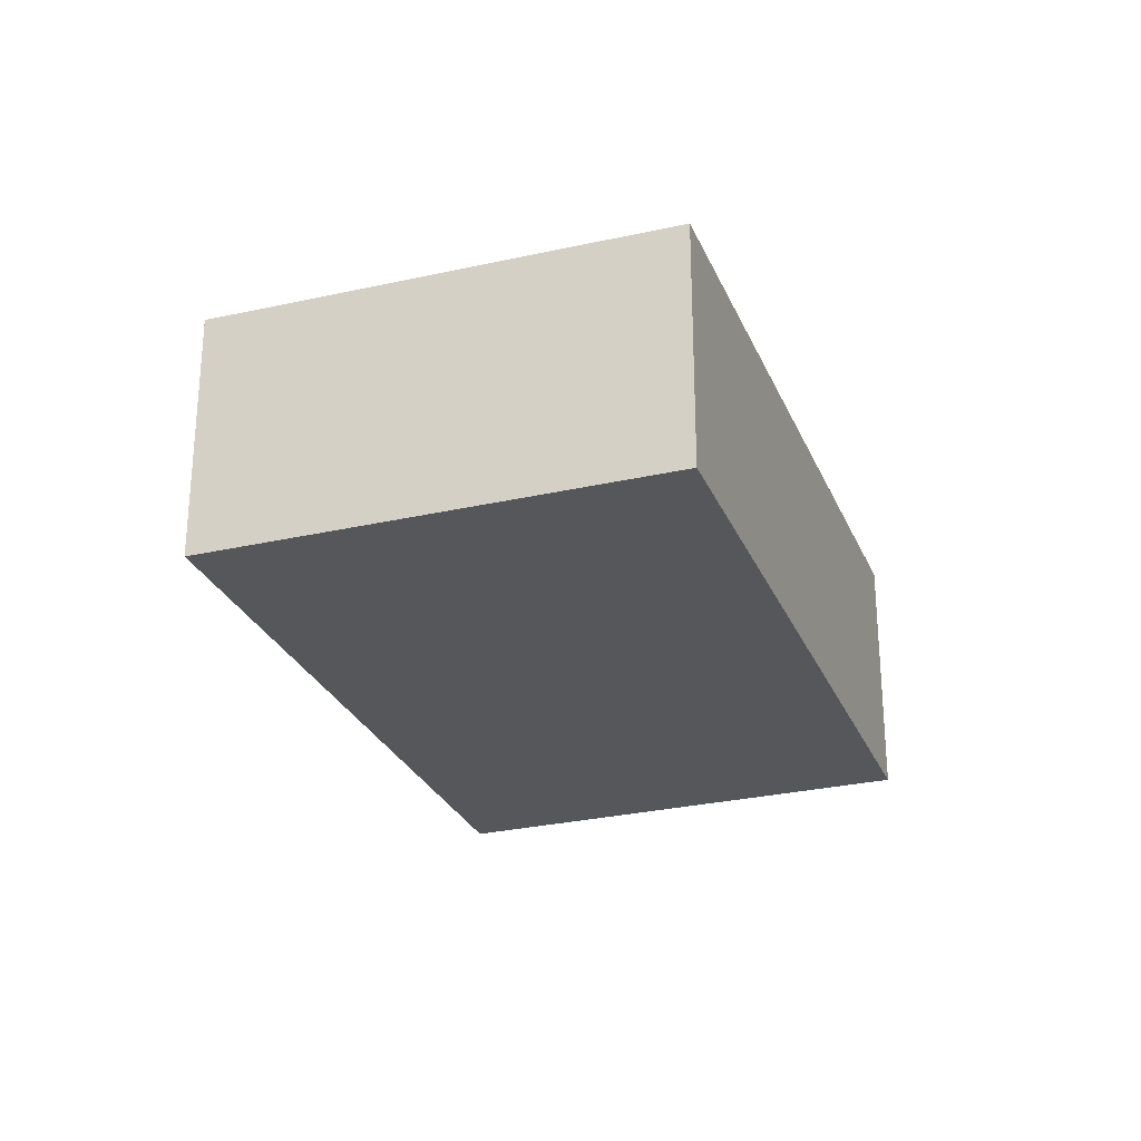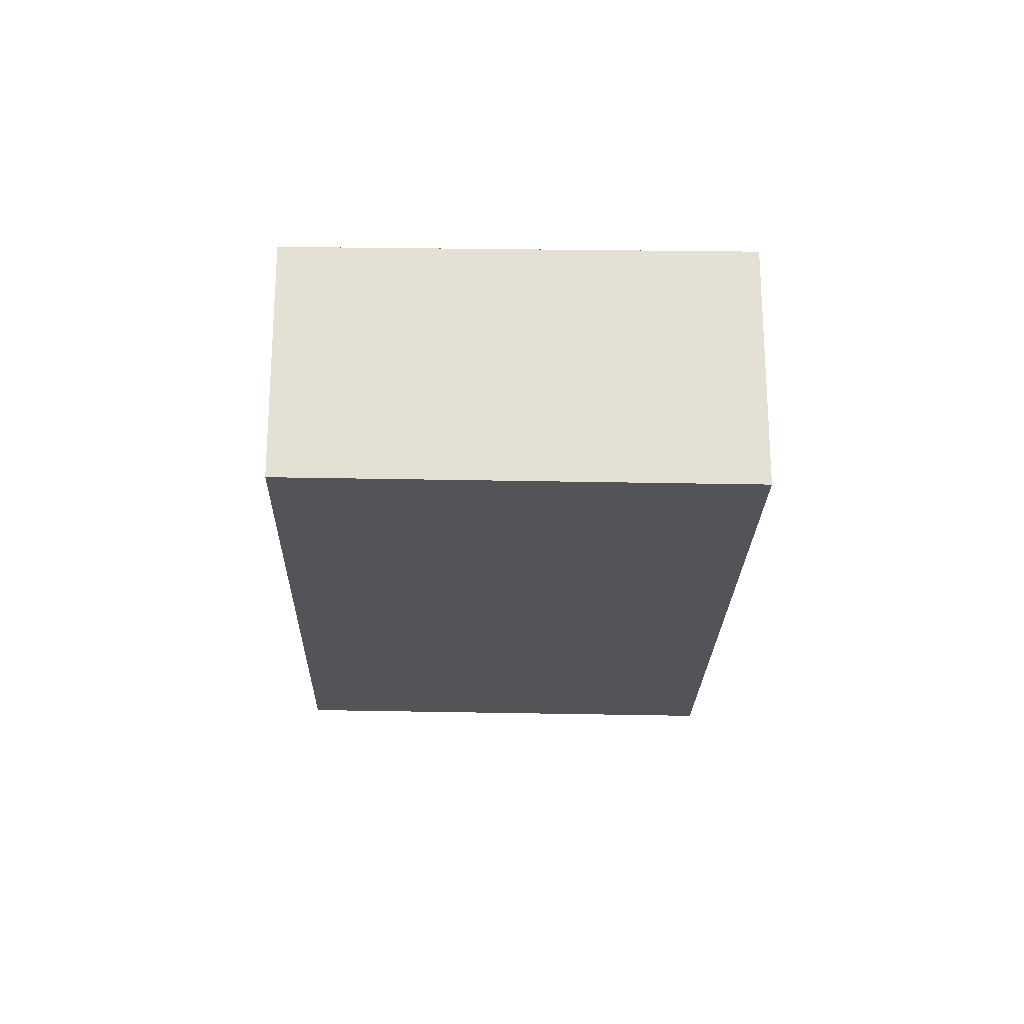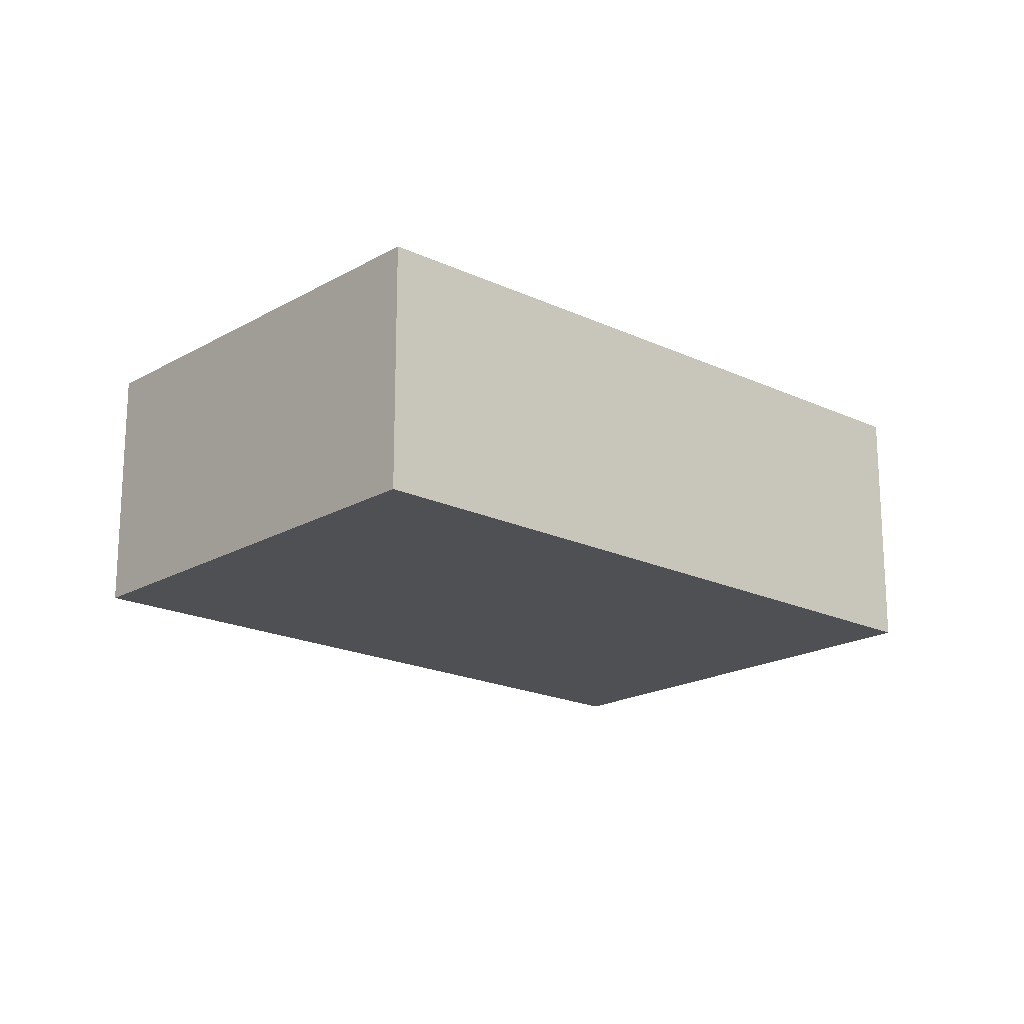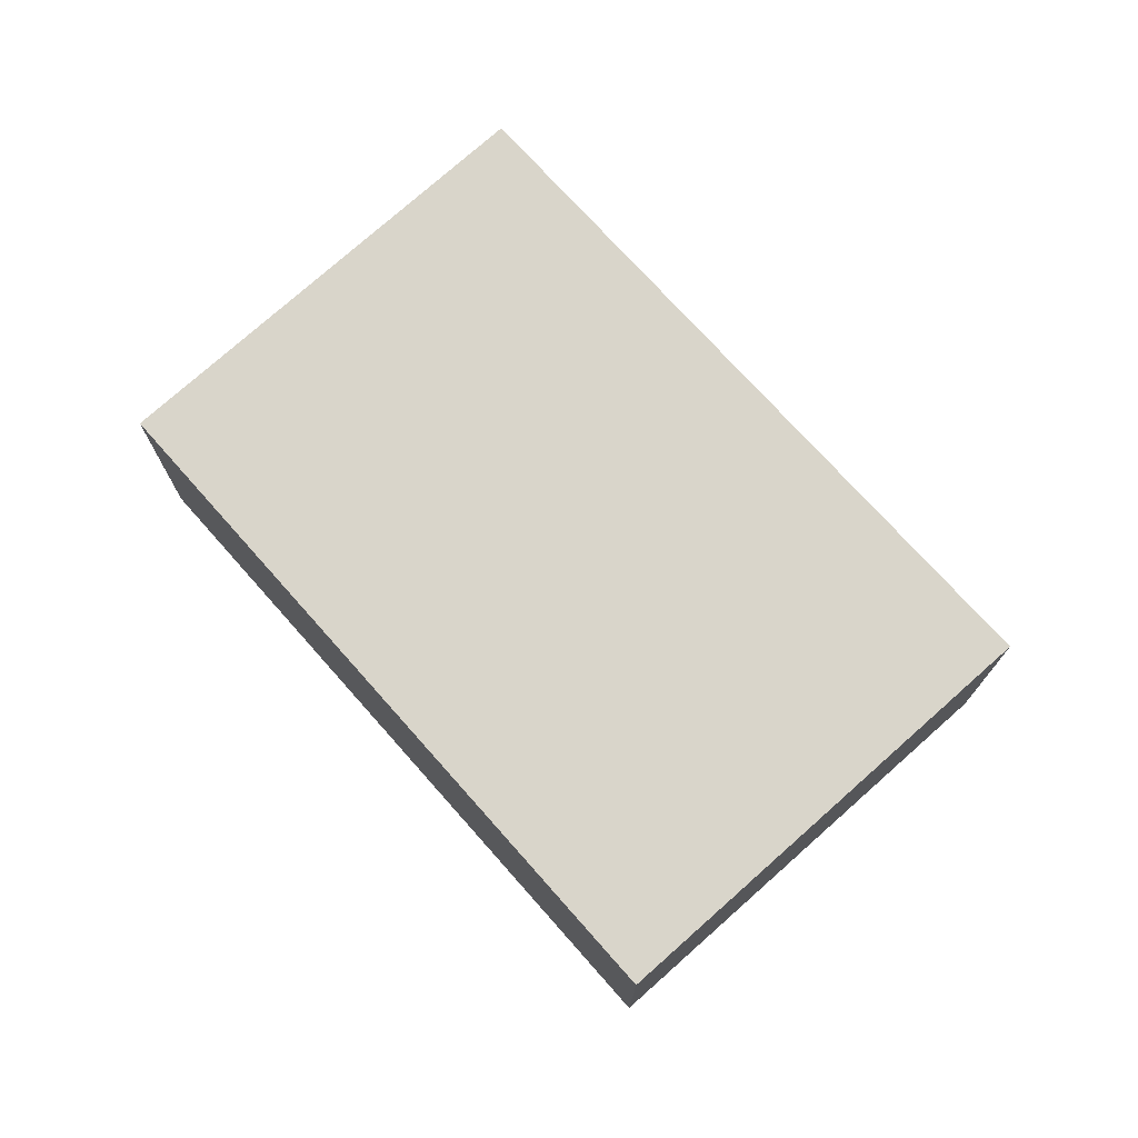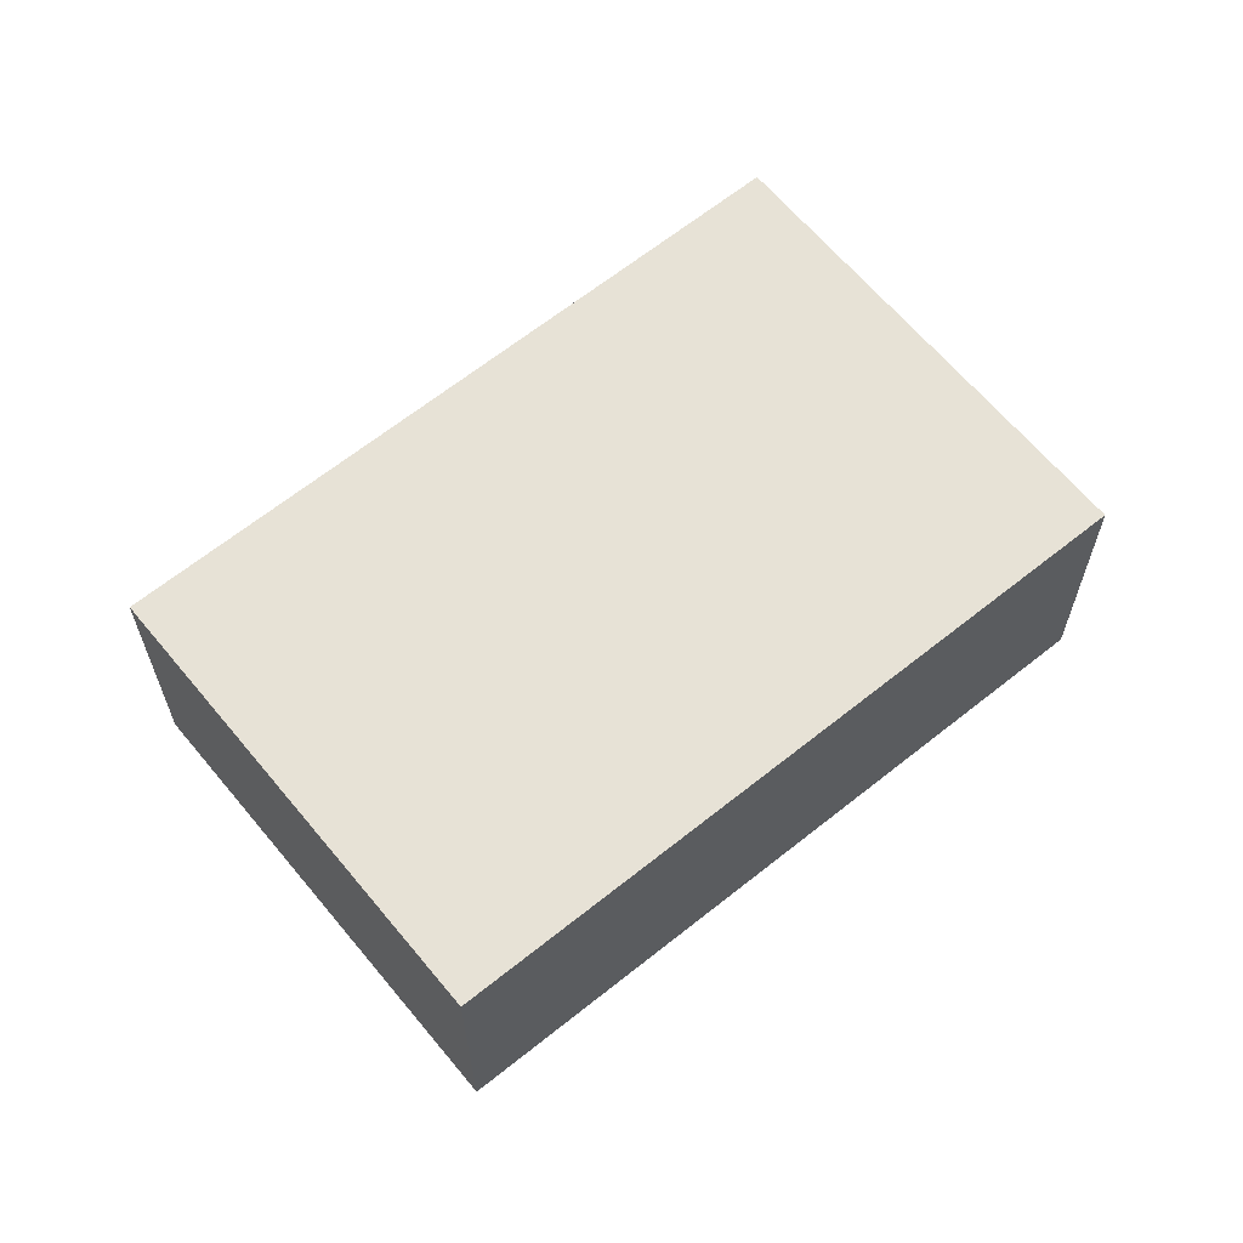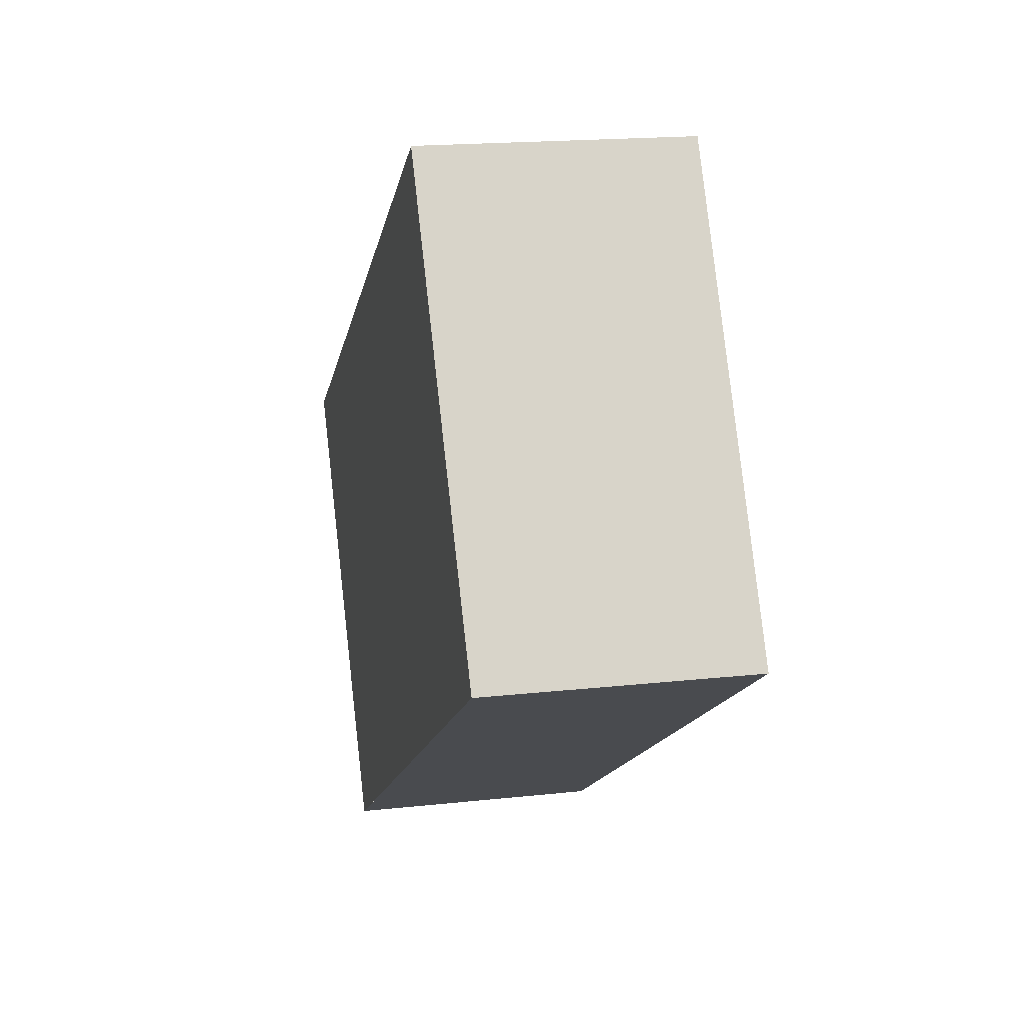
<metadata>
{"format":"obj","ext":"obj","renderer":"f3d","projection":"perspective","resolution":1024,"background":"white","views":[{"elev":-26.9,"azim":-38.5,"up":"+Z"},{"elev":-23.5,"azim":120.9,"up":"+Z"},{"elev":-18.5,"azim":-10.0,"up":"+Z"},{"elev":74.4,"azim":80.4,"up":"+Z"},{"elev":63.3,"azim":-7.1,"up":"+Z"},{"elev":18.0,"azim":77.8,"up":"+Y"}]}
</metadata>
<code>
v -1985 -524 -1.02
v -1986 -522.4 -1.035
v -1984 -520.8 -1.057
v -1982 -522.4 -1.043
v -1985 -523.3 -1.027
v -1983 -521.7 -1.049
v -1986 -522.1 -1.039
v -1983 -520.8 -1.057
v -1985 -523.2 -1.027
v -1986 -522.3 -1.035
v -1984 -520.8 -1.057
v -1983 -521.7 -1.049
v -1985 -524 -1.021
v -1982 -522.4 -1.043
v -1984 -520.8 -1.057
v -1982 -522.4 -1.043
v -1985 -524 -1.021
v -1985 -524 -1.02
v -1982 -522.4 -1.043
v -1983 -522 -1.046
v -1985 -523.6 -1.025
v -1985 -523.6 -1.024
v -1983 -522 -1.047
v -1985 -524 -1.02
v -1985 -524 -1.02
v -1985 -524 2.22e-16
v -1985 -524 0
v -1986 -522.3 -1.035
v -1986 -522.4 -1.035
v -1986 -522.4 2.22e-16
v -1986 -522.3 0
v -1983 -520.8 -1.057
v -1984 -520.8 -1.057
v -1984 -520.8 0
v -1983 -520.8 0
v -1982 -522.4 -1.043
v -1982 -522.4 -1.043
v -1982 -522.4 0
v -1982 -522.4 0
v -1986 -522.4 -1.035
v -1985 -523.3 -1.027
v -1985 -523.3 0
v -1986 -522.4 2.22e-16
v -1983 -522 -1.047
v -1983 -521.7 -1.049
v -1983 -521.7 0
v -1983 -522 0
v -1984 -520.8 -1.057
v -1986 -522.1 -1.039
v -1986 -522.1 0
v -1984 -520.8 0
v -1983 -521.7 -1.049
v -1983 -520.8 -1.057
v -1983 -520.8 0
v -1983 -521.7 0
v -1986 -522.1 -1.039
v -1986 -522.3 -1.035
v -1986 -522.3 0
v -1986 -522.1 0
v -1985 -524 -1.02
v -1985 -524 -1.021
v -1985 -524 0
v -1985 -524 2.22e-16
v -1985 -524 -1.021
v -1982 -522.4 -1.043
v -1982 -522.4 0
v -1985 -524 0
v -1984 -520.8 -1.057
v -1984 -520.8 -1.057
v -1984 -520.8 0
v -1984 -520.8 0
v -1985 -523.6 -1.024
v -1985 -524 -1.02
v -1985 -524 0
v -1985 -523.6 -2.22e-16
v -1982 -522.4 -1.043
v -1982 -522.4 -1.043
v -1982 -522.4 0
v -1982 -522.4 0
v -1985 -523.3 -1.027
v -1985 -523.6 -1.024
v -1985 -523.6 -2.22e-16
v -1985 -523.3 0
v -1982 -522.4 -1.043
v -1983 -522 -1.047
v -1983 -522 0
v -1982 -522.4 0
v -1985 -524 0
v -1986 -522.4 0
v -1984 -520.8 0
v -1982 -522.4 0
f 21 9 12 20
f 12 9 10 7 11
f 11 7 15
f 9 5 2 10
f 11 8 6 12
f 22 5 9 21
f 20 12 6 23
f 15 3 8 11
f 16 14 13 17
f 17 13 1 18
f 19 4 14 16
f 20 16 17 21
f 21 17 18 22
f 23 19 16 20
f 25 26 27 24
f 29 30 31 28
f 33 34 35 32
f 37 38 39 36
f 41 42 43 40
f 45 46 47 44
f 49 50 51 48
f 53 54 55 52
f 57 58 59 56
f 61 62 63 60
f 65 66 67 64
f 69 70 71 68
f 73 74 75 72
f 77 78 79 76
f 81 82 83 80
f 85 86 87 84
f 89 90 91 88

</code>
